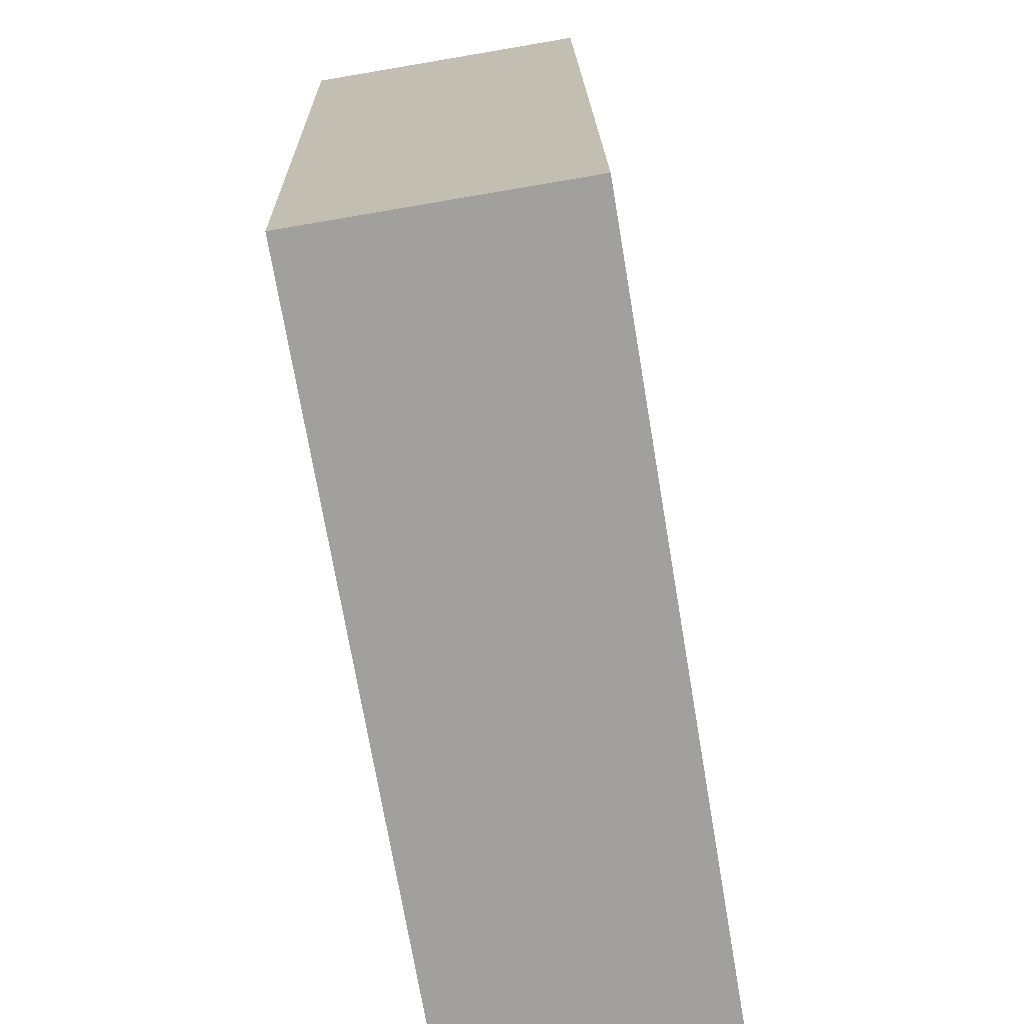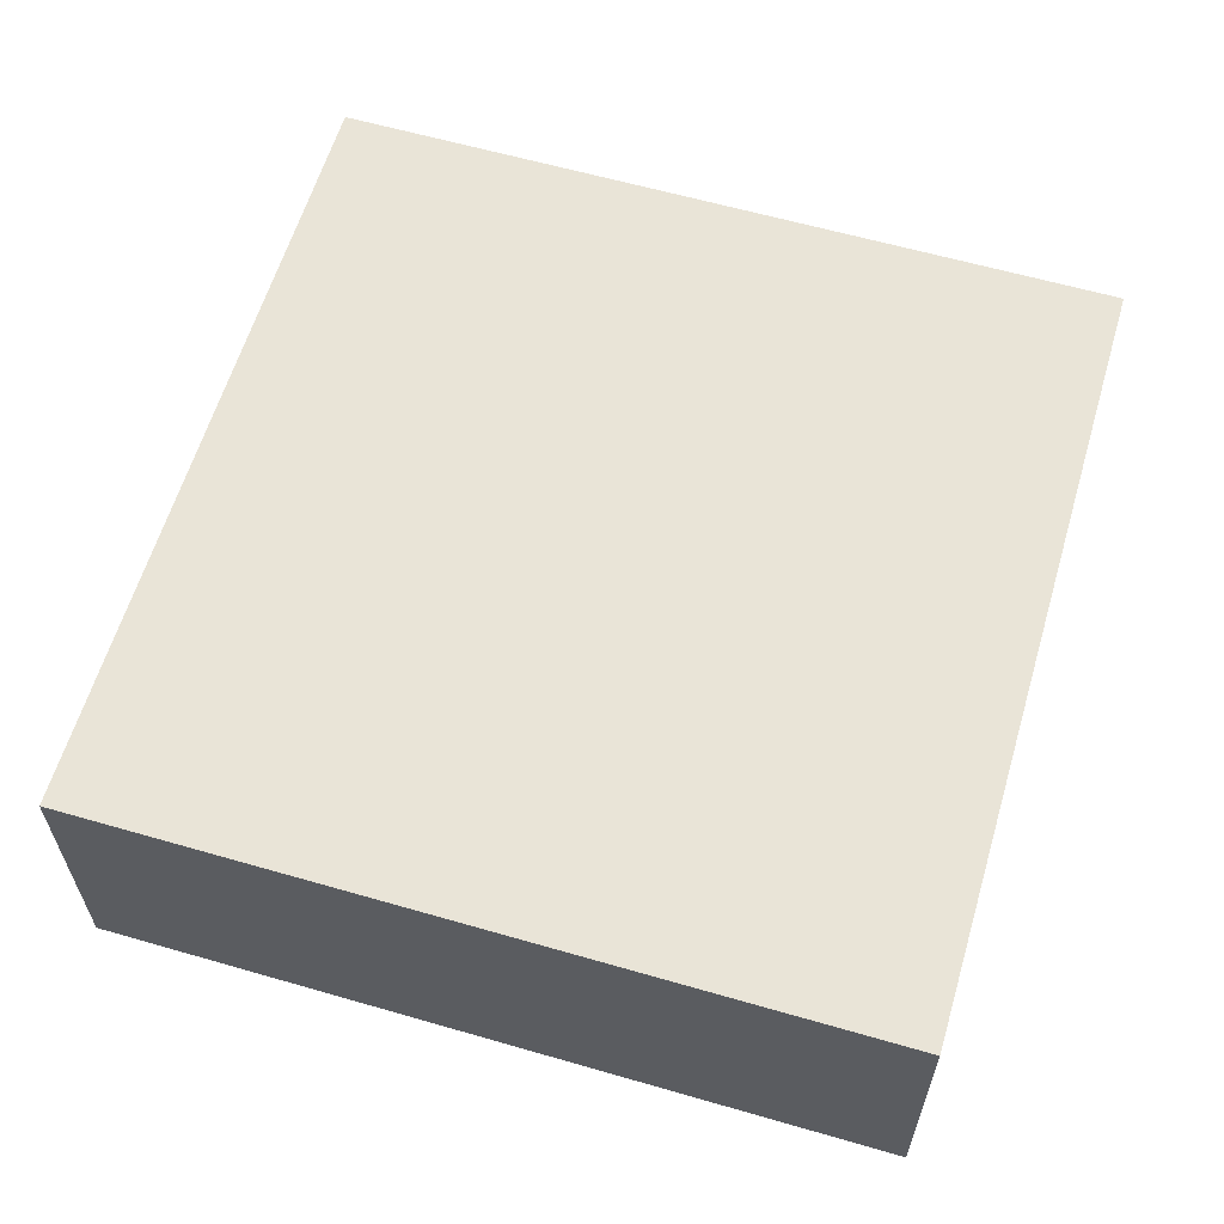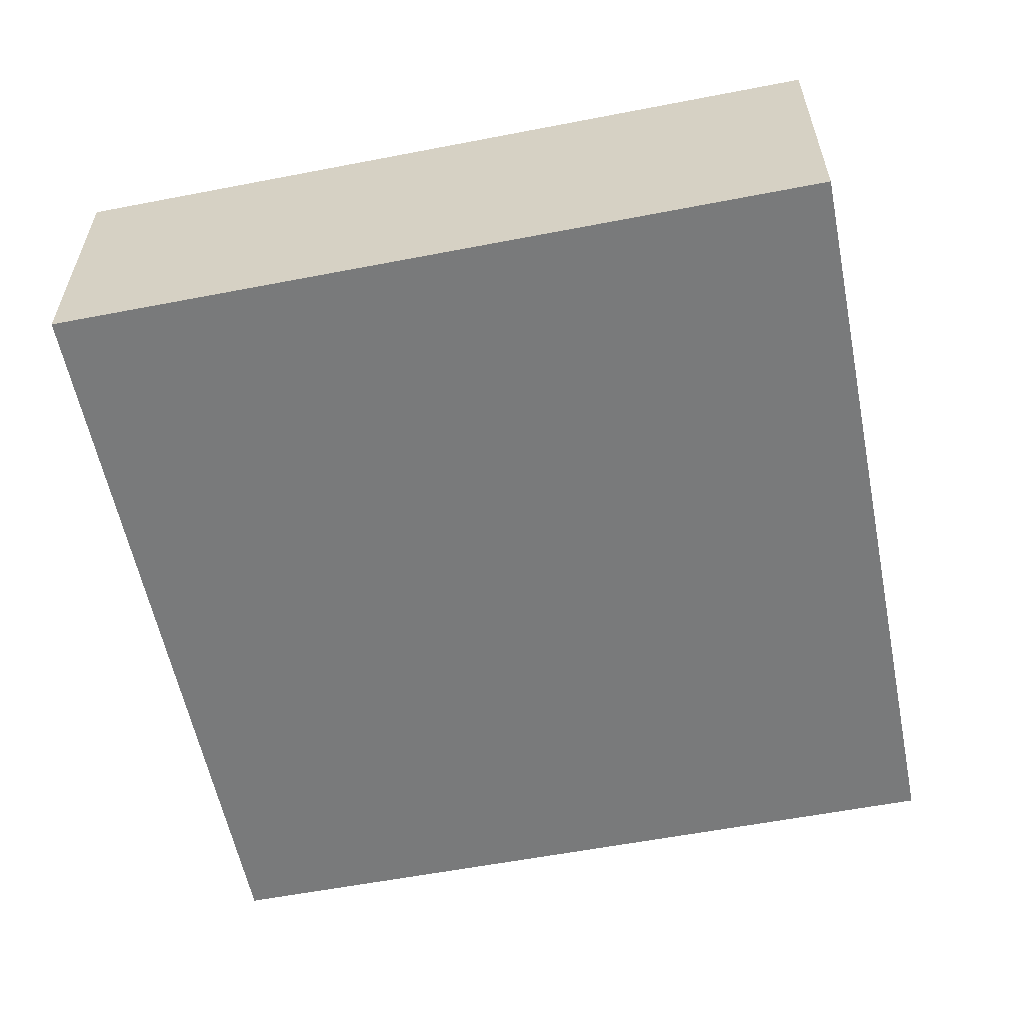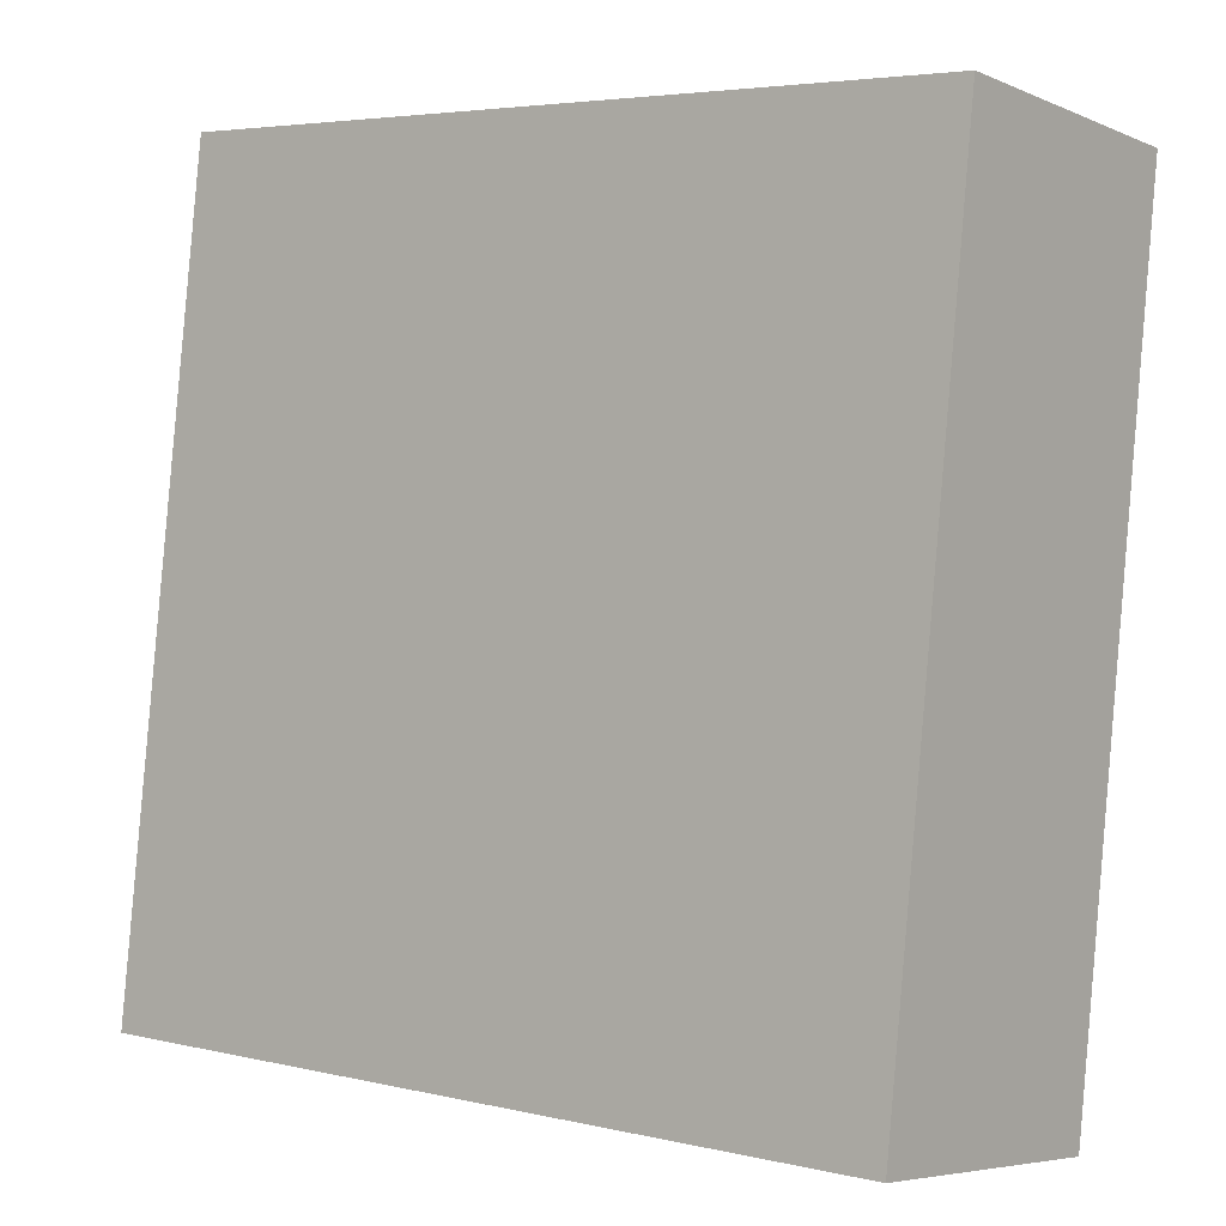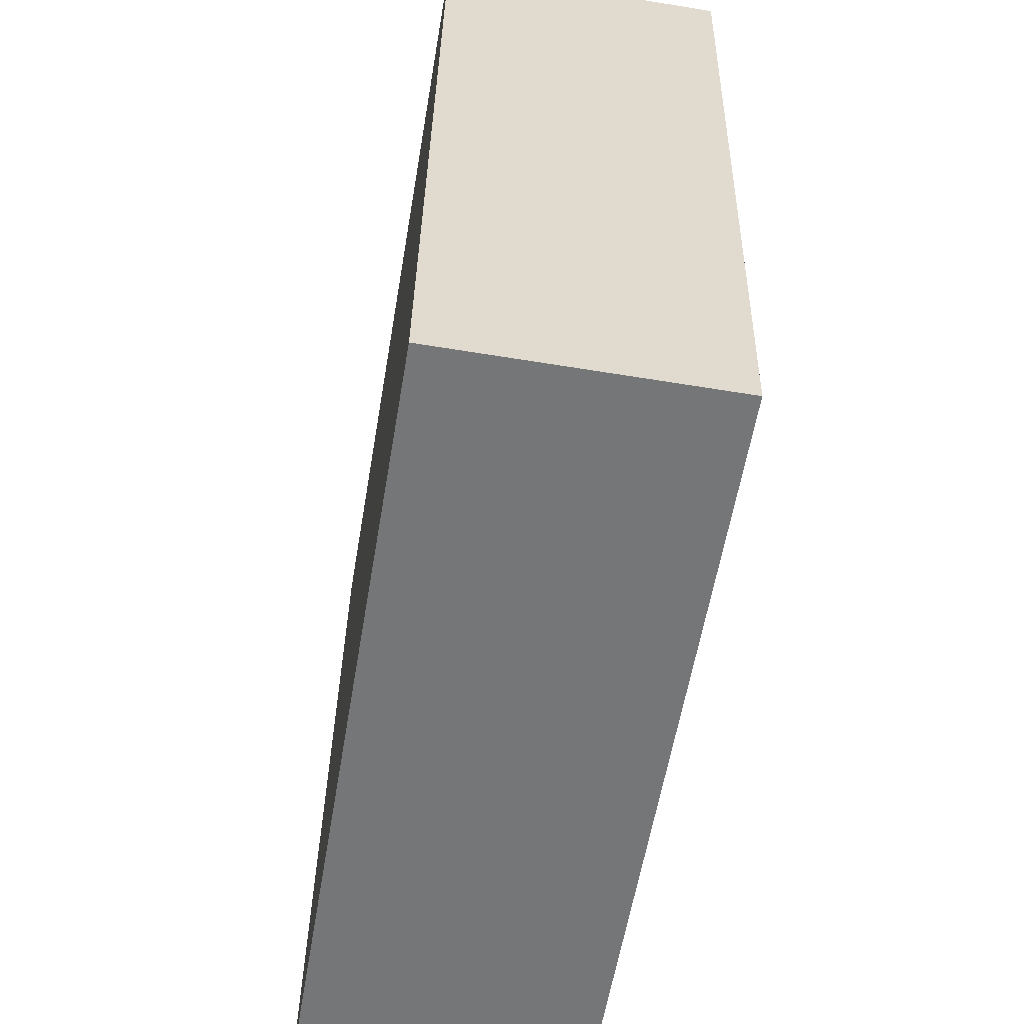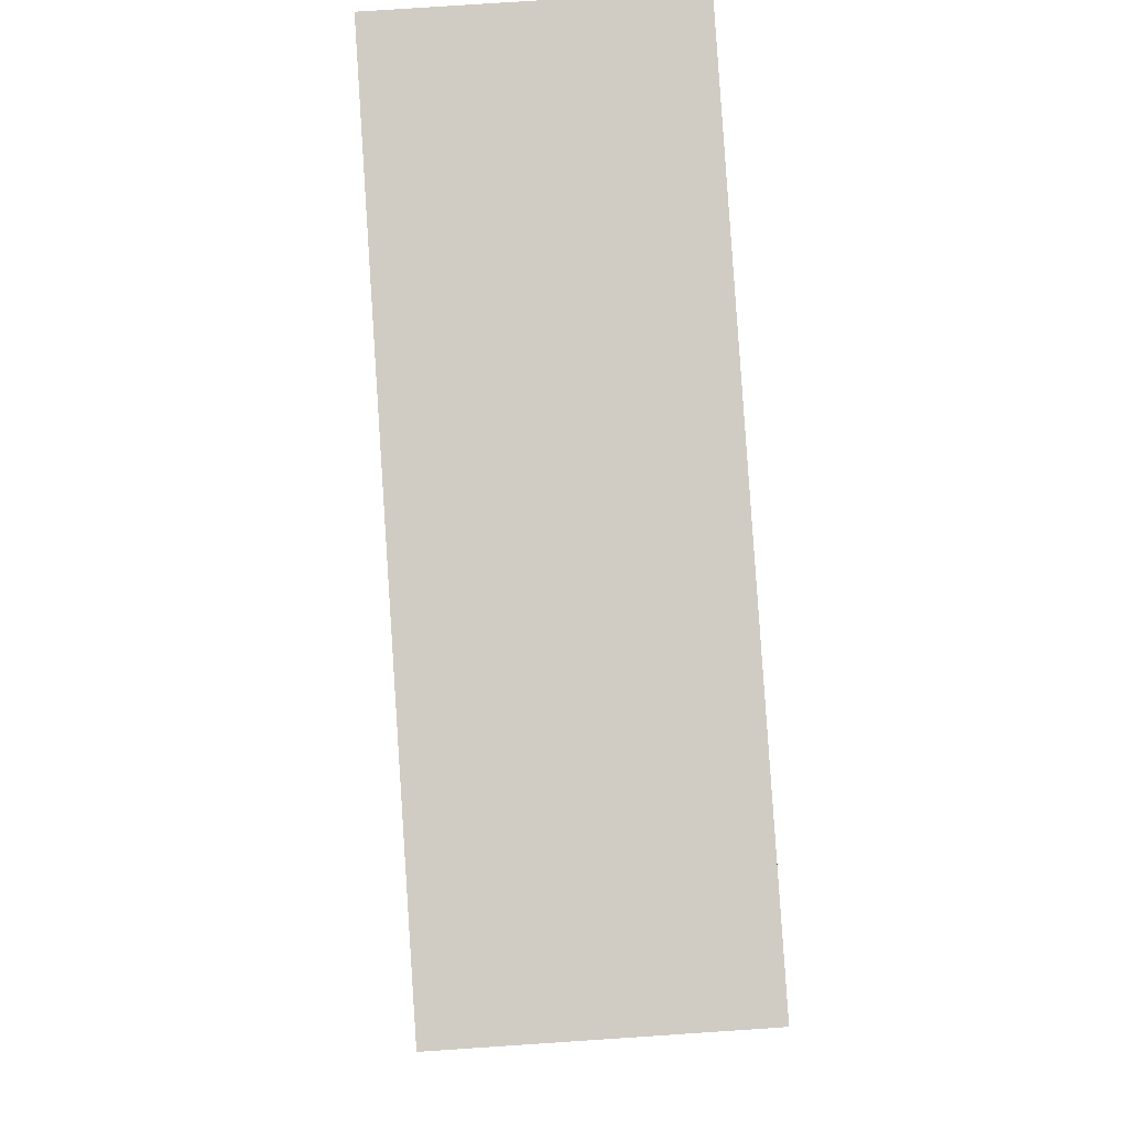
<metadata>
{"format":"obj","ext":"obj","renderer":"f3d","projection":"perspective","resolution":1024,"background":"white","views":[{"elev":-77.5,"azim":99.6,"up":"+Z"},{"elev":60.9,"azim":22.5,"up":"+Y"},{"elev":-58.0,"azim":-162.6,"up":"+Y"},{"elev":-5.6,"azim":38.0,"up":"+Z"},{"elev":-62.8,"azim":80.6,"up":"+Z"},{"elev":78.0,"azim":86.2,"up":"+Z"}]}
</metadata>
<code>
v  28.88 -1.429e-15 23.33
v  2.773 9.17 26.1
v  2.773 -1.598e-15 26.1
v  28.88 9.17 23.33
v  0 0 0
v  0.0001956 9.17 -0.0002898
v  26.11 1.698e-16 -2.774
v  26.11 9.17 -2.774
g defaultobject
f 1 2 3
f 2 1 4
f 5 2 6
f 2 5 3
f 7 6 8
f 6 7 5
f 7 4 1
f 4 7 8
f 2 8 6
f 8 2 4
f 7 3 5
f 3 7 1

</code>
